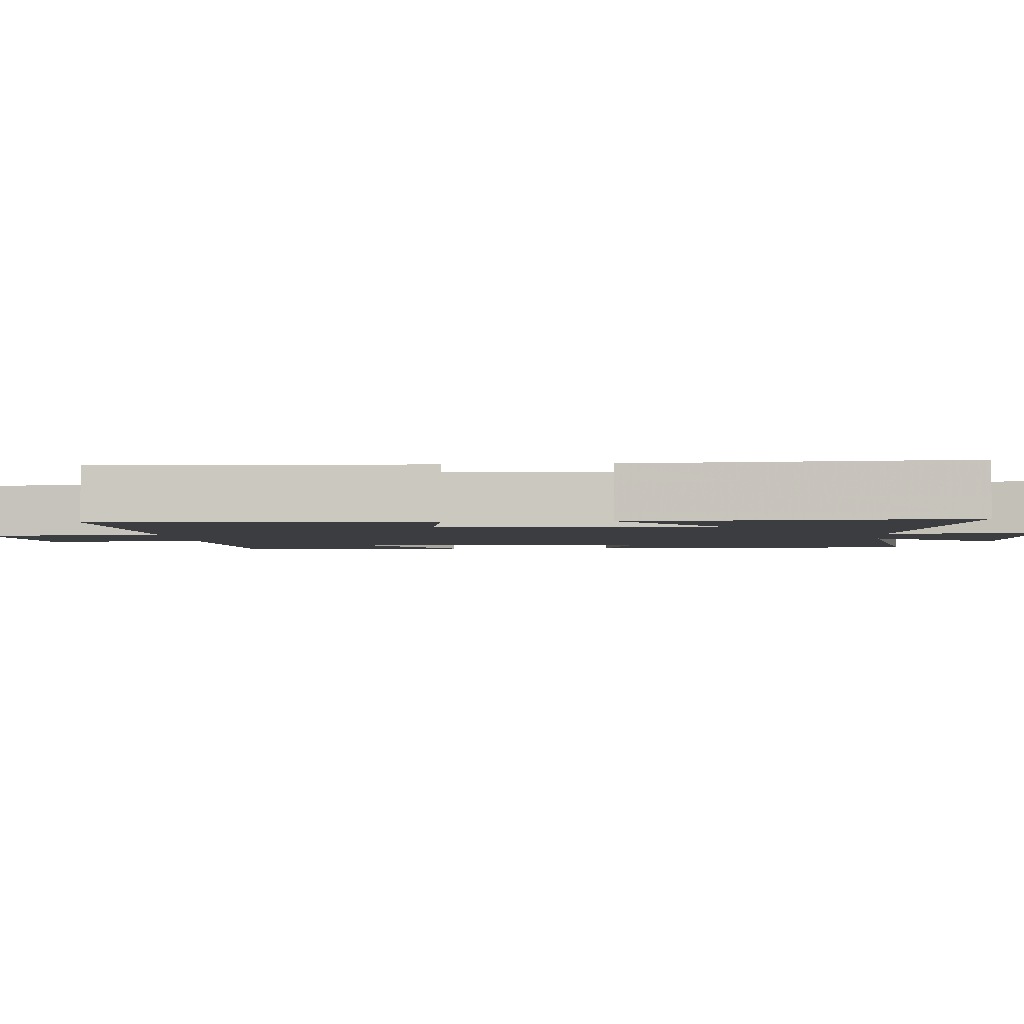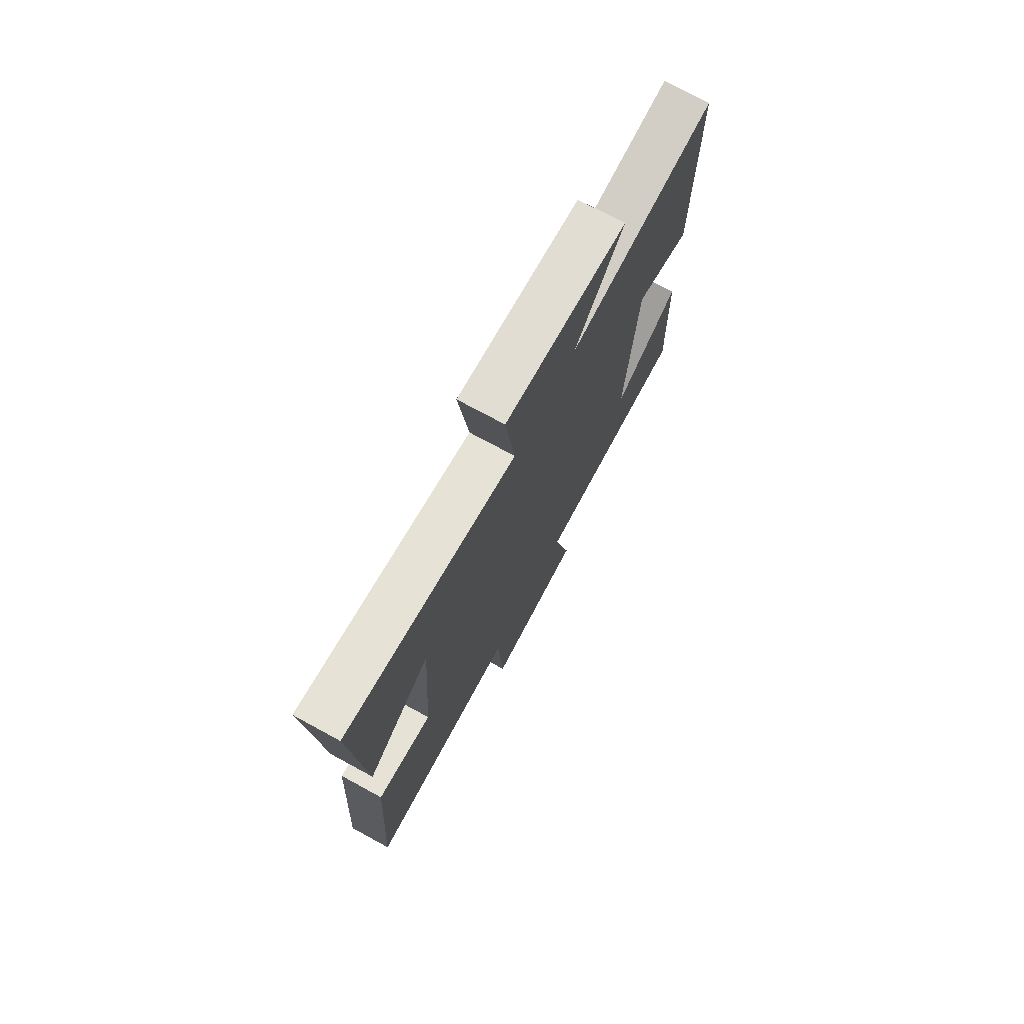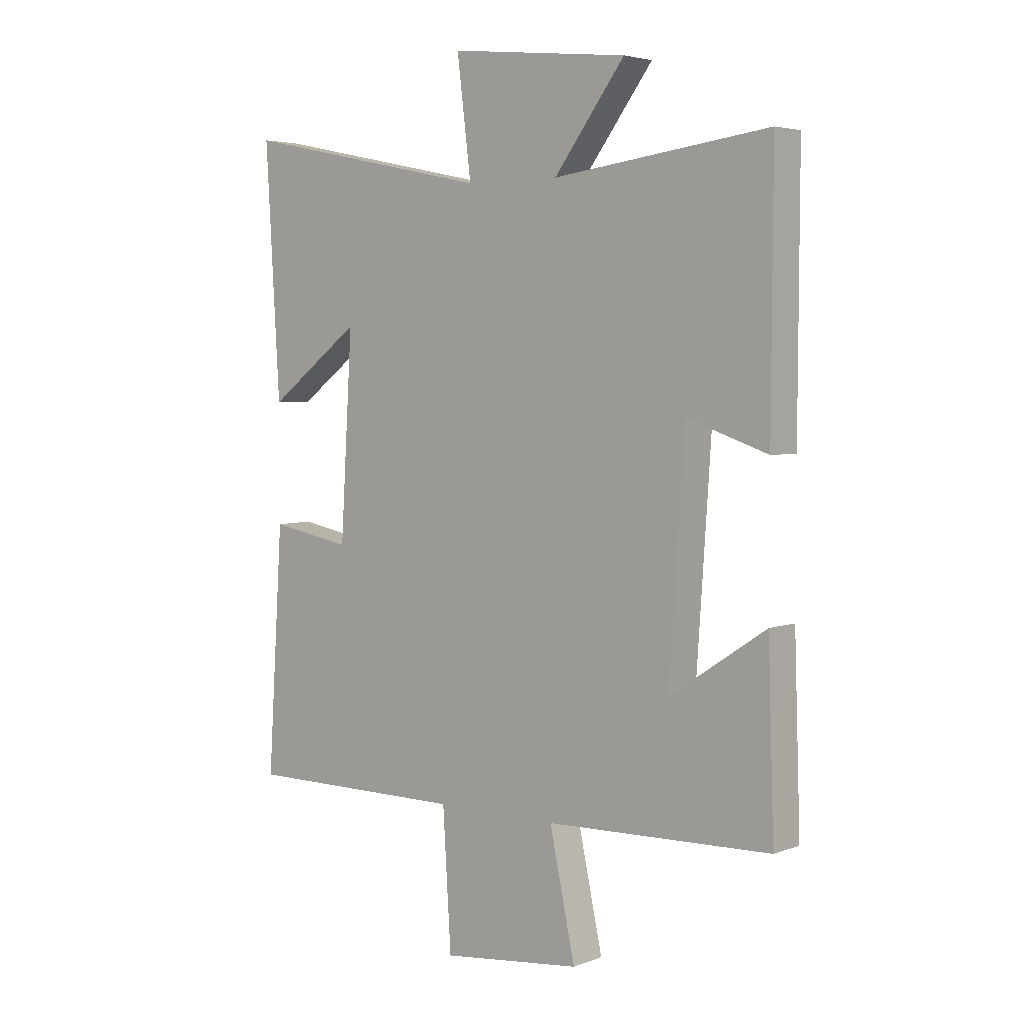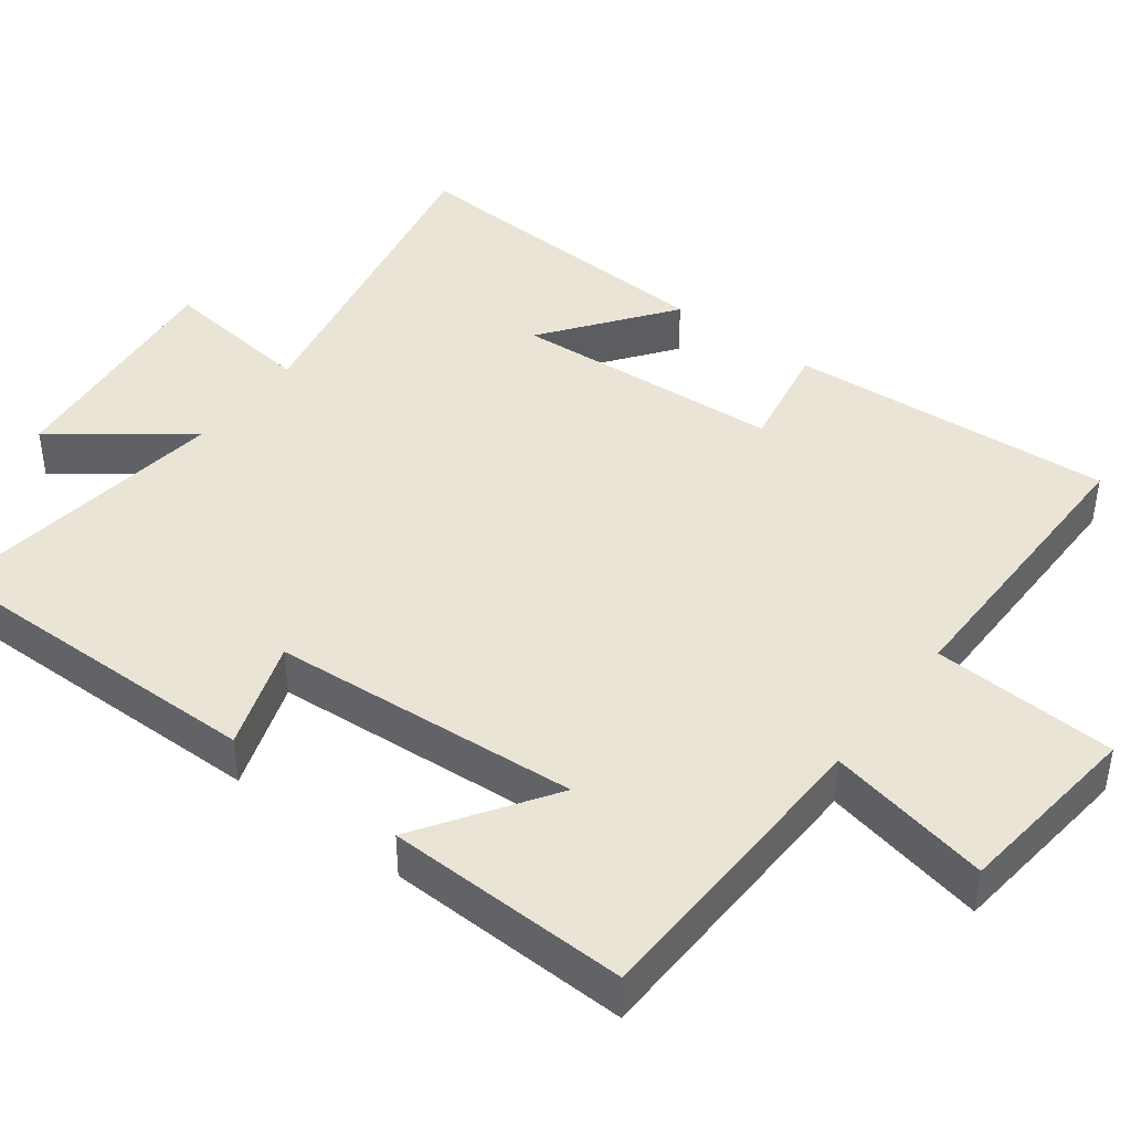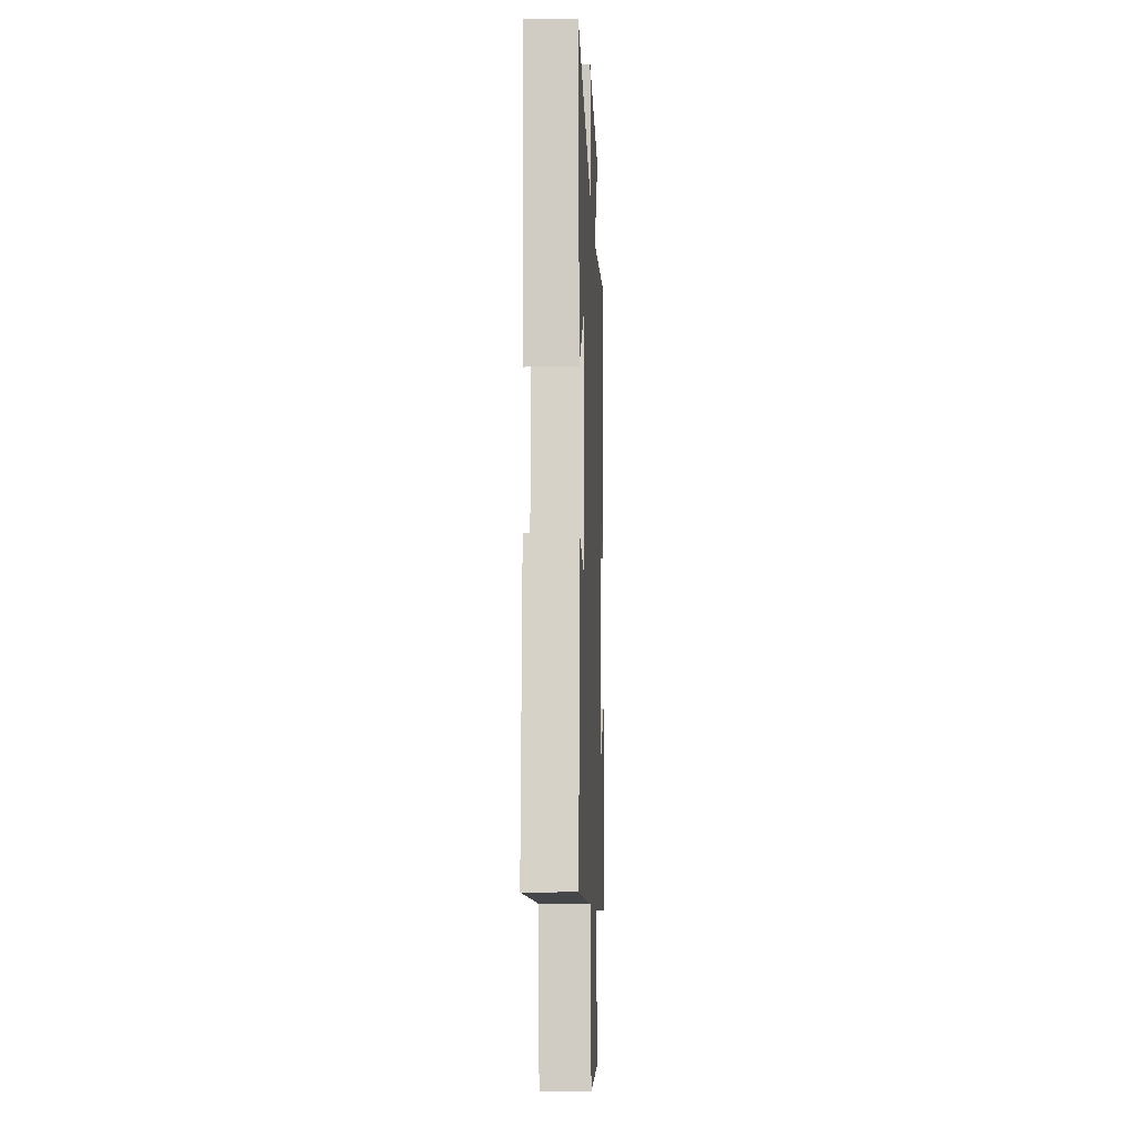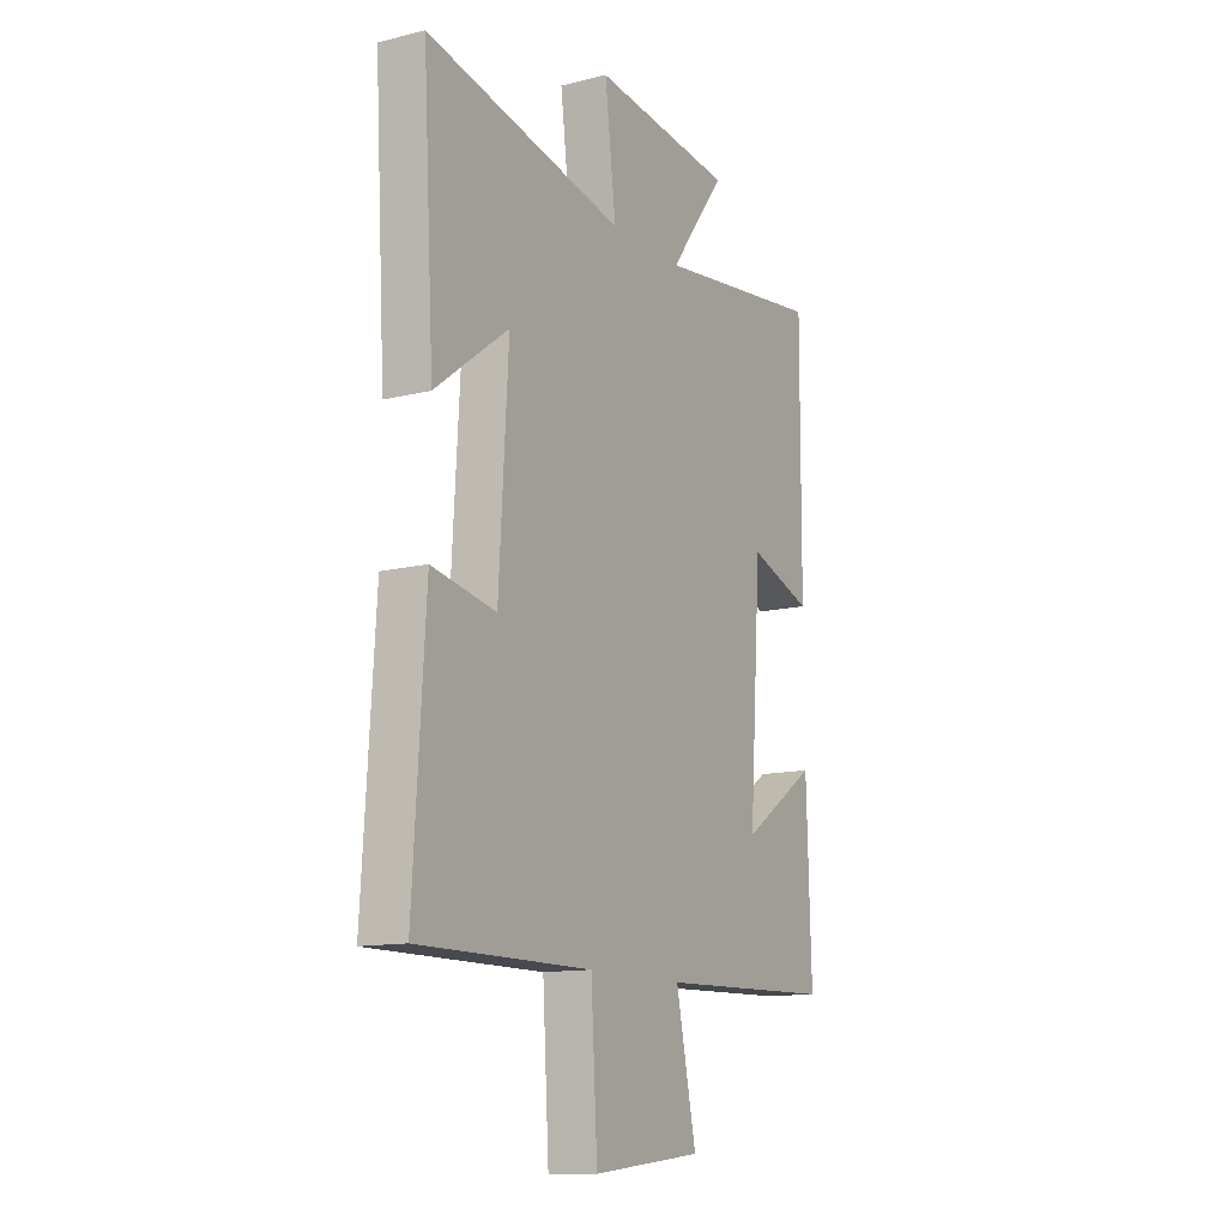
<metadata>
{"format":"obj","ext":"obj","renderer":"f3d","projection":"perspective","resolution":1024,"background":"white","views":[{"elev":-2.7,"azim":-84.8,"up":"+Y"},{"elev":74.4,"azim":-61.5,"up":"+Z"},{"elev":4.1,"azim":39.8,"up":"+Z"},{"elev":42.6,"azim":127.0,"up":"+Y"},{"elev":-10.0,"azim":-87.5,"up":"+Z"},{"elev":-12.7,"azim":-60.2,"up":"+Z"}]}
</metadata>
<code>
v -0.528 0.07 -0.501
v -0.5 0.07 -0.061
v -0.351 0.07 -0.089
v -0.329 0.07 0.277
v -0.5 0.07 0.149
v -0.526 0.07 0.596
v -0.065 0.07 0.5
v -0.091 0.07 0.709
v 0.237 0.07 0.673
v 0.107 0.07 0.5
v 0.502 0.07 0.551
v 0.5 0.07 0.087
v 0.352 0.07 0.138
v 0.324 0.07 -0.278
v 0.5 0.07 -0.161
v 0.511 0.07 -0.488
v 0.099 0.07 -0.5
v 0.146 0.07 -0.72
v -0.11 0.07 -0.748
v -0.125 0.07 -0.5
v -0.528 0 -0.501
v -0.5 0 -0.061
v -0.351 0 -0.089
v -0.329 0 0.277
v -0.5 0 0.149
v -0.526 0 0.596
v -0.065 0 0.5
v -0.091 0 0.709
v 0.237 0 0.673
v 0.107 0 0.5
v 0.502 0 0.551
v 0.5 0 0.087
v 0.352 0 0.138
v 0.324 0 -0.278
v 0.5 0 -0.161
v 0.511 0 -0.488
v 0.099 0 -0.5
v 0.146 0 -0.72
v -0.11 0 -0.748
v -0.125 0 -0.5
f 17 18 19 20
f 16 17 20
f 14 15 16
f 14 16 20 1
f 10 11 12 13
f 10 13 14 1
f 7 8 9 10
f 4 5 6 7
f 3 4 7 10
f 1 2 3
f 1 3 10
f 40 39 38 37
f 40 37 36
f 36 35 34
f 21 40 36 34
f 33 32 31 30
f 21 34 33 30
f 30 29 28 27
f 27 26 25 24
f 30 27 24 23
f 23 22 21
f 30 23 21
f 1 21 22 2
f 2 22 23 3
f 3 23 24 4
f 4 24 25 5
f 5 25 26 6
f 6 26 27 7
f 7 27 28 8
f 8 28 29 9
f 9 29 30 10
f 10 30 31 11
f 11 31 32 12
f 12 32 33 13
f 13 33 34 14
f 14 34 35 15
f 15 35 36 16
f 16 36 37 17
f 17 37 38 18
f 18 38 39 19
f 19 39 40 20
f 20 40 21 1

</code>
